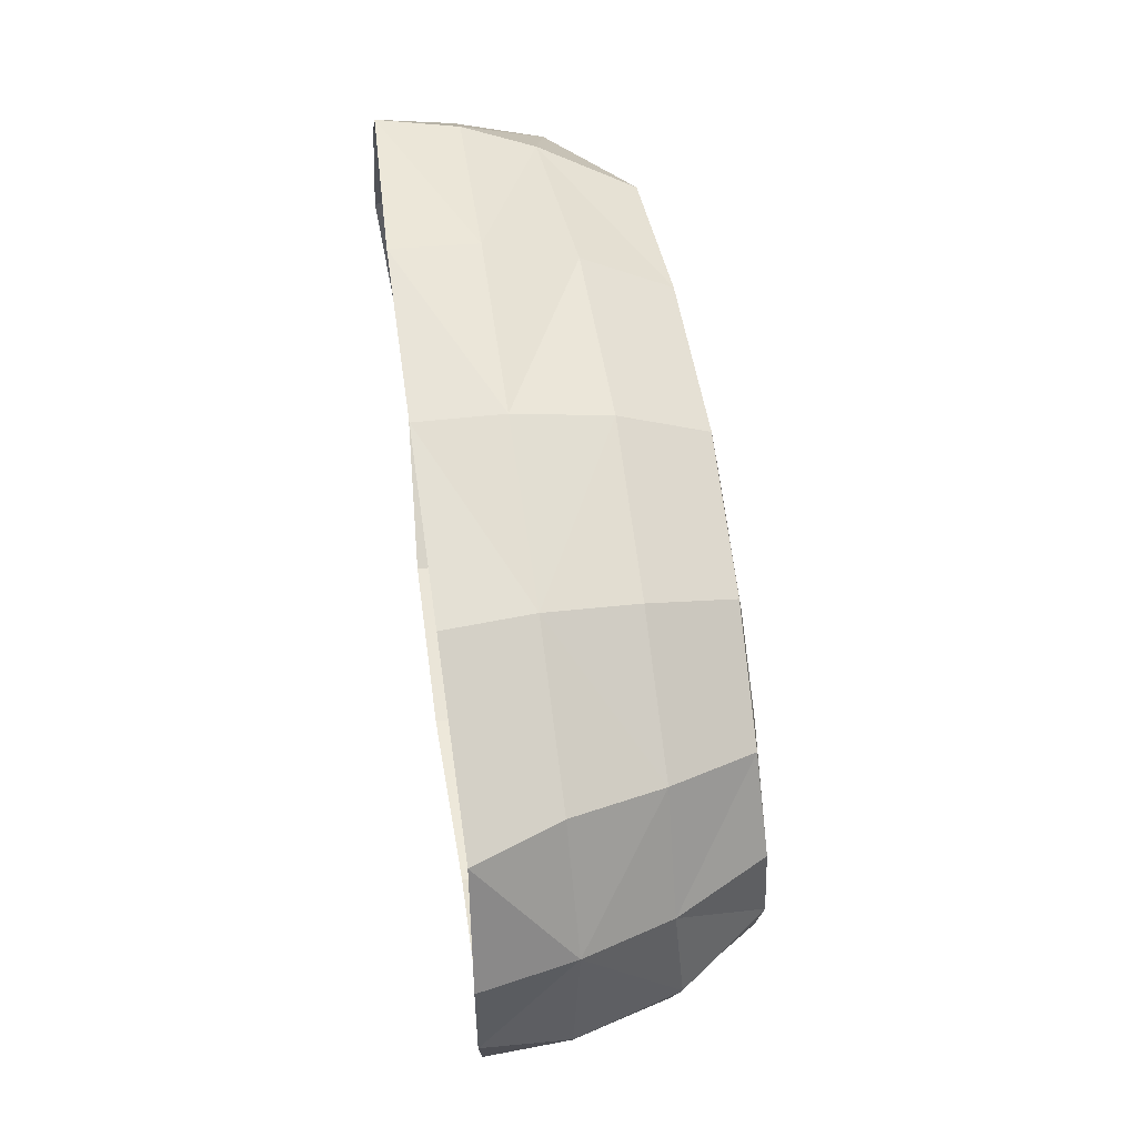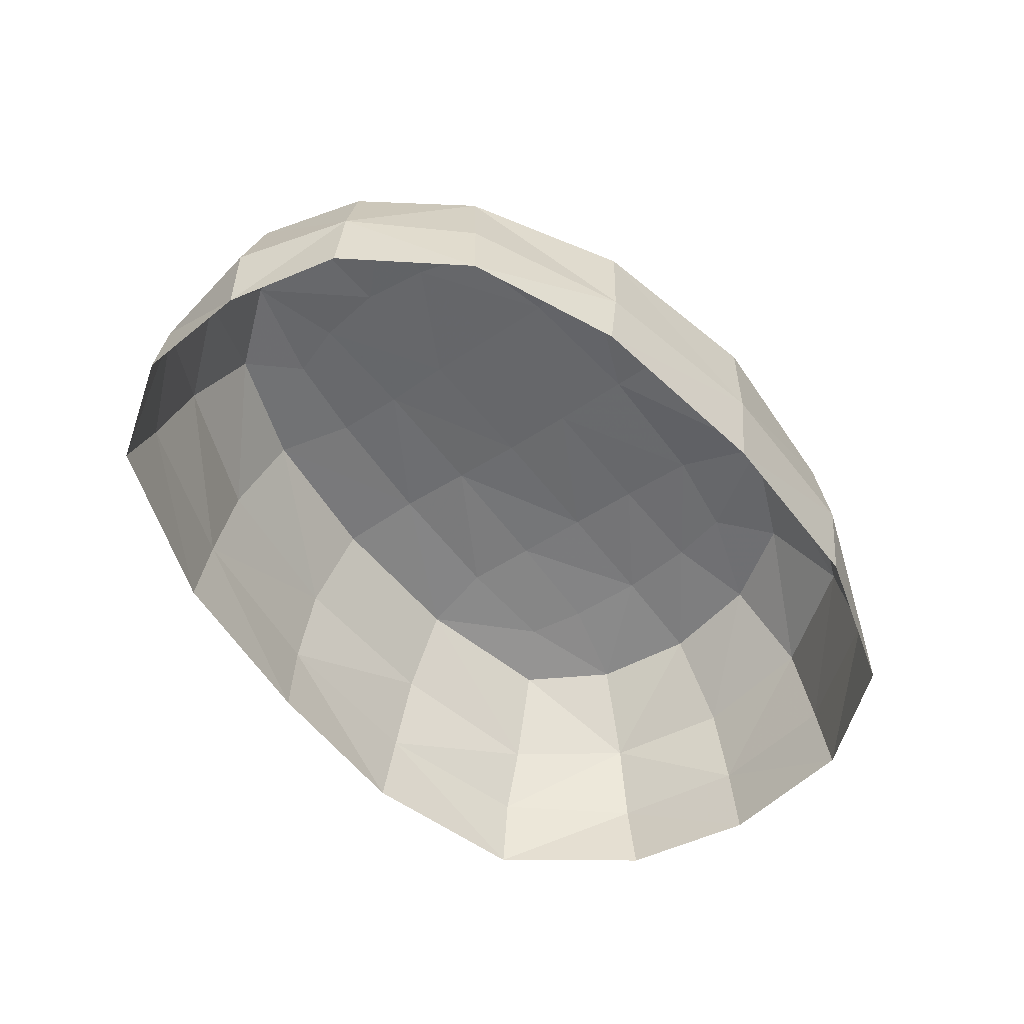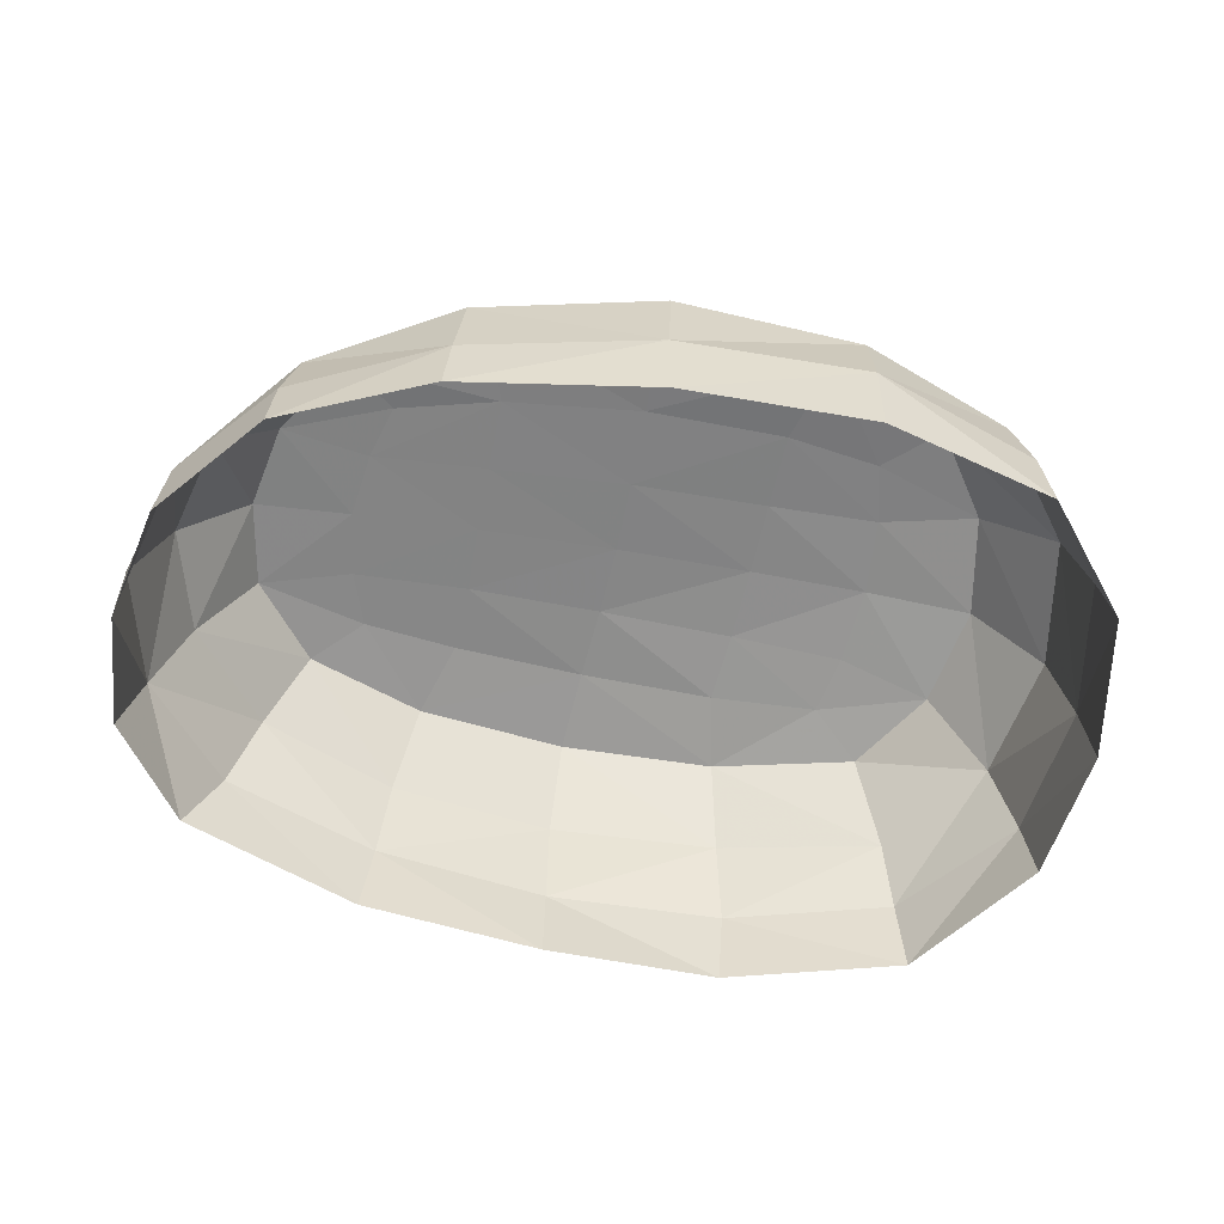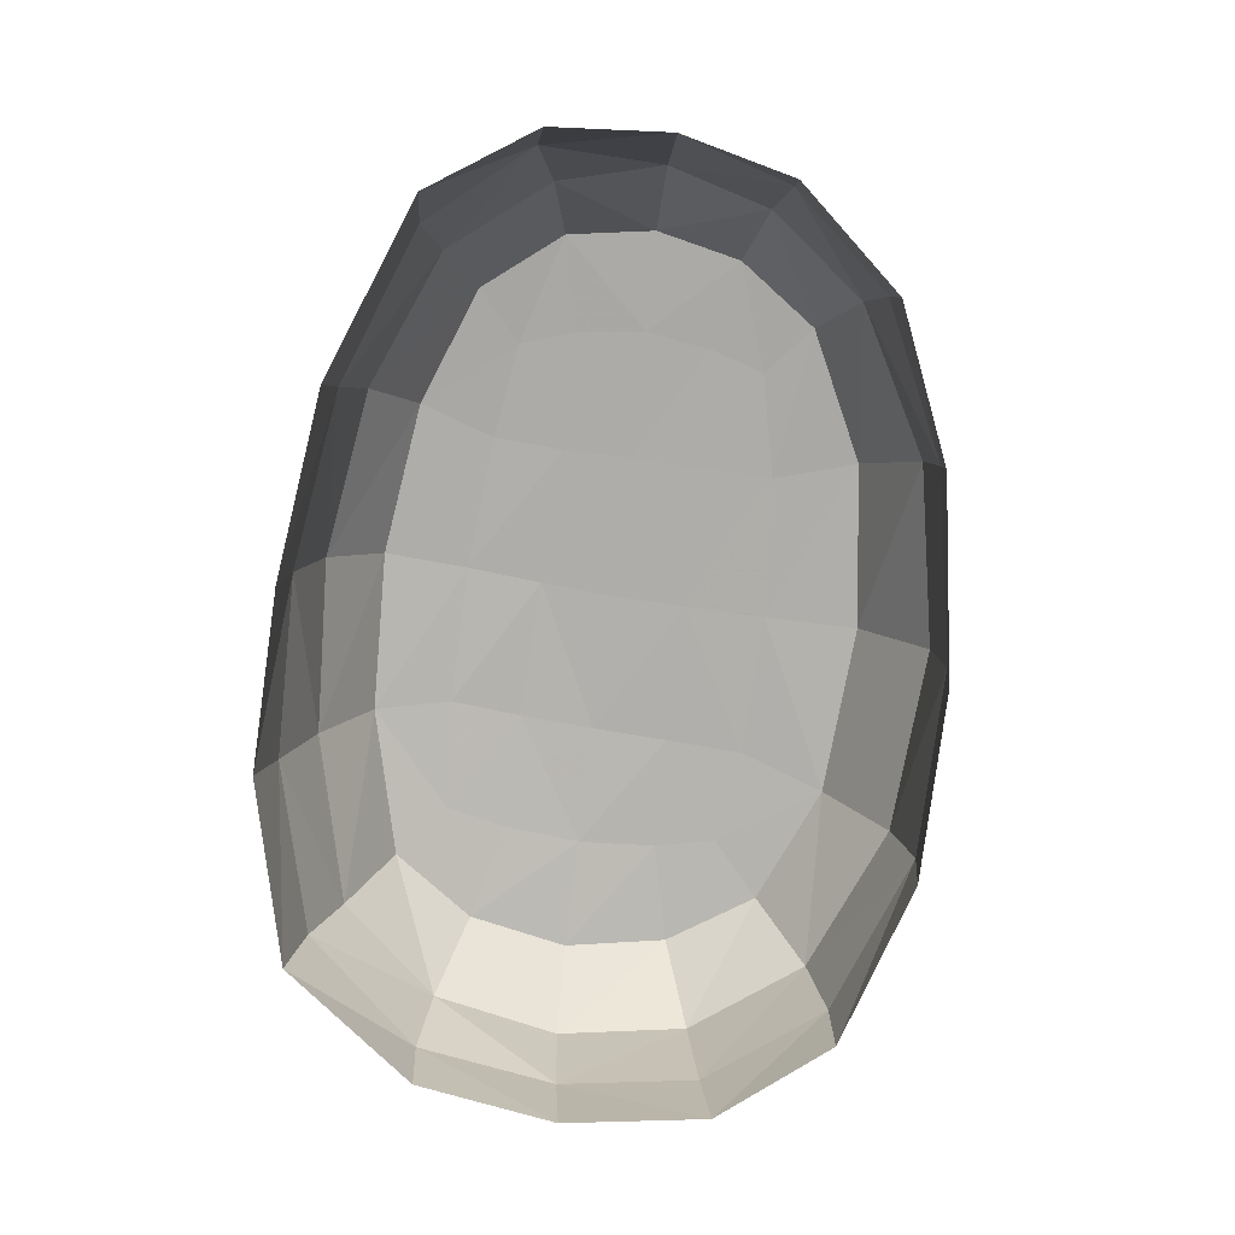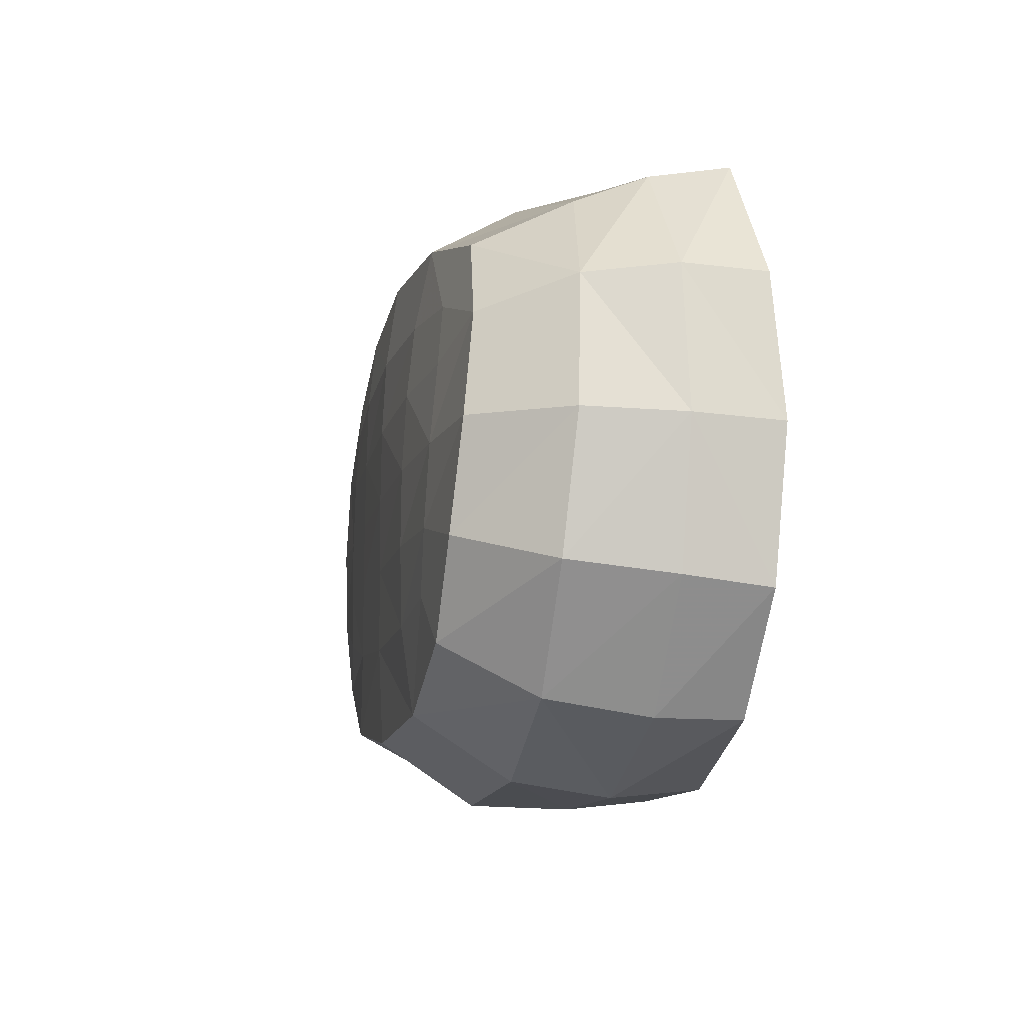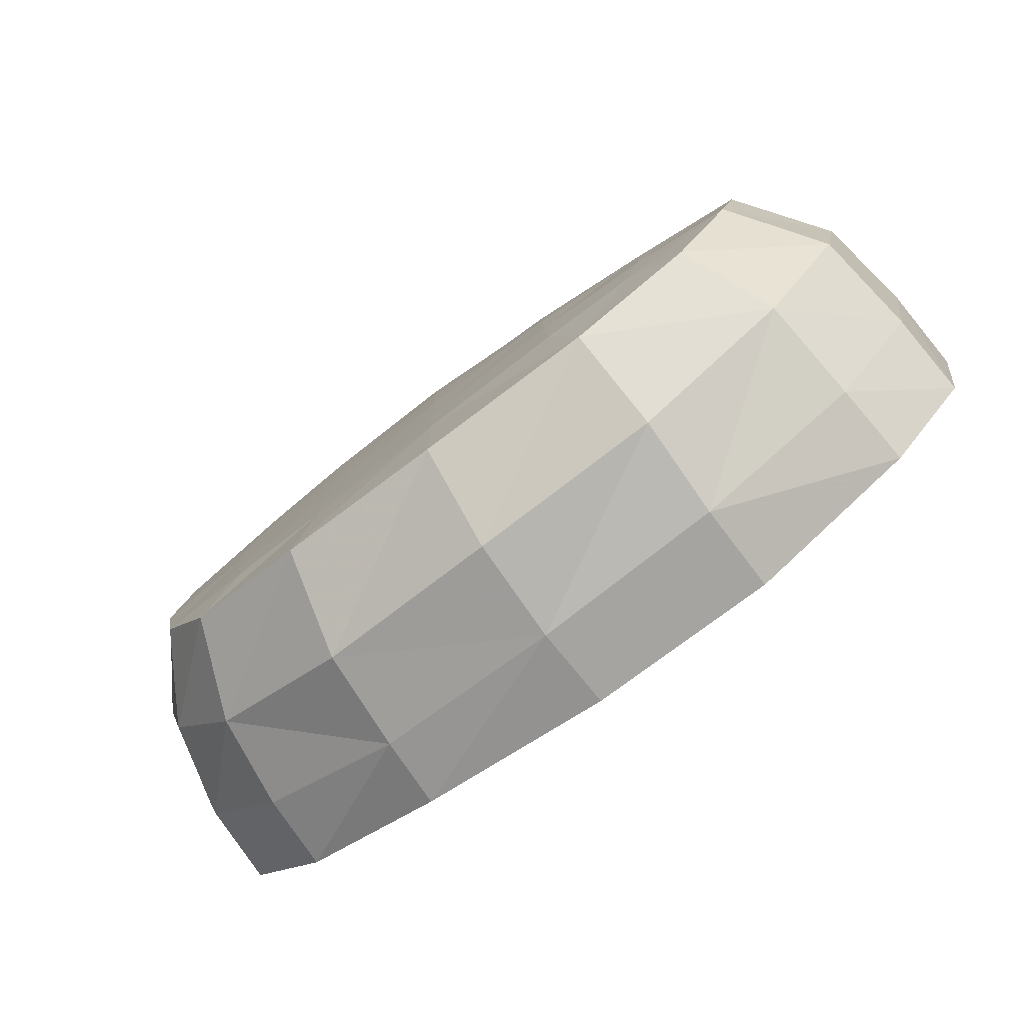
<metadata>
{"format":"obj","ext":"obj","renderer":"f3d","projection":"perspective","resolution":1024,"background":"white","views":[{"elev":61.9,"azim":82.4,"up":"+Z"},{"elev":-53.6,"azim":126.1,"up":"+Y"},{"elev":-61.0,"azim":169.5,"up":"+Y"},{"elev":-79.1,"azim":82.1,"up":"+Y"},{"elev":-11.9,"azim":-102.4,"up":"+Z"},{"elev":-78.3,"azim":-143.1,"up":"+Z"}]}
</metadata>
<code>
o stone_3
v 0.2313 0.222 -0.1124
v 0.2272 0.2191 0.1252
v -0.2383 0.2105 0.1361
v -0.2408 0.229 -0.1346
v 0.3301 -0.03588 -0.2003
v -0.3412 -0.03568 -0.2487
v -0.3365 -0.03574 0.2549
v 0.3619 -0.03247 0.2179
v 0.002568 0.2248 0.147
v -0.007193 0.2297 -0.15
v 0.002309 -0.04475 -0.2942
v 0.009666 -0.03687 0.2995
v 0.1338 0.2231 0.1381
v -0.1475 0.231 -0.1476
v 0.19 -0.03718 -0.2617
v -0.1618 -0.03848 0.3005
v -0.1317 0.2184 0.146
v 0.1307 0.2259 -0.1364
v -0.1781 -0.04533 -0.2957
v 0.1892 -0.03483 0.2807
v 0.316 0.1246 -0.1861
v -0.3291 0.14 -0.233
v -0.3164 0.1061 0.2184
v 0.3093 0.131 0.2024
v 0.000943 0.134 -0.3012
v 0.01081 0.1306 0.2763
v -0.1808 0.134 -0.2915
v 0.1738 0.1305 0.2557
v 0.1778 0.127 -0.2644
v -0.1577 0.1237 0.2635
v 0.281 0.2154 -0.1539
v -0.3361 0.04302 -0.248
v -0.2881 0.1944 0.1801
v 0.3327 0.04705 0.2203
v -0.004916 0.2252 -0.2419
v 0.008073 0.2129 0.2286
v -0.1742 0.2239 -0.2327
v 0.1578 0.2121 0.2119
v 0.1571 0.2231 -0.2171
v -0.1469 0.2053 0.2196
v 0.3272 0.03617 -0.1977
v -0.2932 0.2246 -0.1832
v -0.3283 0.0394 0.243
v 0.2753 0.2097 0.1696
v 0.004332 0.03581 -0.3032
v 0.00923 0.04313 0.2953
v -0.1777 0.03977 -0.3046
v 0.1806 0.04613 0.2742
v 0.1855 0.03108 -0.2667
v -0.1653 0.04129 0.2888
v 0.2554 0.2202 0.00589
v -0.2596 0.2256 0.001673
v 0.4397 -0.04069 0.008969
v -0.007001 0.2306 0.002221
v 0.1321 0.2257 0.002838
v -0.1428 0.2313 0.002693
v -0.4279 0.1304 -0.001382
v 0.4134 0.1343 0.009249
v -0.4417 0.0377 -0.004904
v -0.3666 0.2157 0.001109
v 0.3517 0.2149 0.009617
v 0.4418 0.03814 0.006362
v -0.445 -0.04459 -0.009179
v 0.2467 0.2212 -0.05883
v -0.007758 0.2303 -0.07051
v -0.1451 0.2322 -0.07116
v 0.387 0.1324 -0.09091
v -0.4211 0.042 -0.1383
v -0.2547 0.2294 -0.07506
v 0.4158 -0.03803 -0.09869
v 0.1315 0.226 -0.06425
v -0.4092 0.1408 -0.1271
v -0.3495 0.2241 -0.09932
v 0.335 0.2152 -0.07491
v 0.4102 0.04209 -0.1015
v -0.4248 -0.03747 -0.1474
v -0.2518 0.2173 0.07774
v 0.4293 -0.03855 0.1201
v 0.1308 0.2251 0.06994
v -0.4028 0.1225 0.1225
v -0.3451 0.2033 0.09942
v 0.3365 0.2128 0.09471
v 0.4143 0.0477 0.1261
v 0.2462 0.2199 0.07129
v -0.003183 0.2292 0.07376
v -0.1387 0.2266 0.07658
v 0.3849 0.129 0.1099
v -0.4239 0.03902 0.1305
v -0.4291 -0.03787 0.1261
f 37 14 10 35
f 38 36 26 28
f 29 25 35 39
f 30 26 36 40
f 40 33 23 30
f 48 28 26 46
f 45 25 29 49
f 46 26 30 50
f 46 50 16 12
f 15 11 45 49
f 48 46 12 20
f 20 8 34 48
f 27 25 45 47
f 37 35 25 27
f 47 45 11 19
f 65 10 14 66
f 56 54 65 66
f 69 66 14 4
f 39 35 10 18
f 18 10 65 71
f 18 71 64 1
f 22 27 47 32
f 22 32 68 72
f 21 29 39 31
f 37 27 22 42
f 42 22 72 73
f 4 14 37 42
f 73 69 4 42
f 31 39 18 1
f 1 64 74 31
f 6 32 47 19
f 49 29 21 41
f 5 15 49 41
f 76 68 32 6
f 76 63 59 68
f 52 56 66 69
f 55 51 64 71
f 71 65 54 55
f 72 68 59 57
f 81 77 52 60
f 81 33 3 77
f 60 52 69 73
f 73 72 57 60
f 60 57 80 81
f 80 23 33 81
f 74 64 51 61
f 83 34 8 78
f 2 13 38 44
f 83 78 53 62
f 82 61 51 84
f 84 79 13 2
f 2 44 82 84
f 84 51 55 79
f 9 36 38 13
f 9 13 79 85
f 85 54 56 86
f 79 55 54 85
f 40 36 9 17
f 17 9 85 86
f 3 33 40 17
f 86 77 3 17
f 44 38 28 24
f 86 56 52 77
f 87 58 61 82
f 24 28 48 34
f 87 82 44 24
f 24 34 83 87
f 83 62 58 87
f 50 30 23 43
f 43 23 80 88
f 80 57 59 88
f 7 16 50 43
f 7 43 88 89
f 88 59 63 89
f 75 41 21 67
f 67 21 31 74
f 67 74 61 58
f 58 62 75 67
f 75 62 53 70
f 75 70 5 41

</code>
